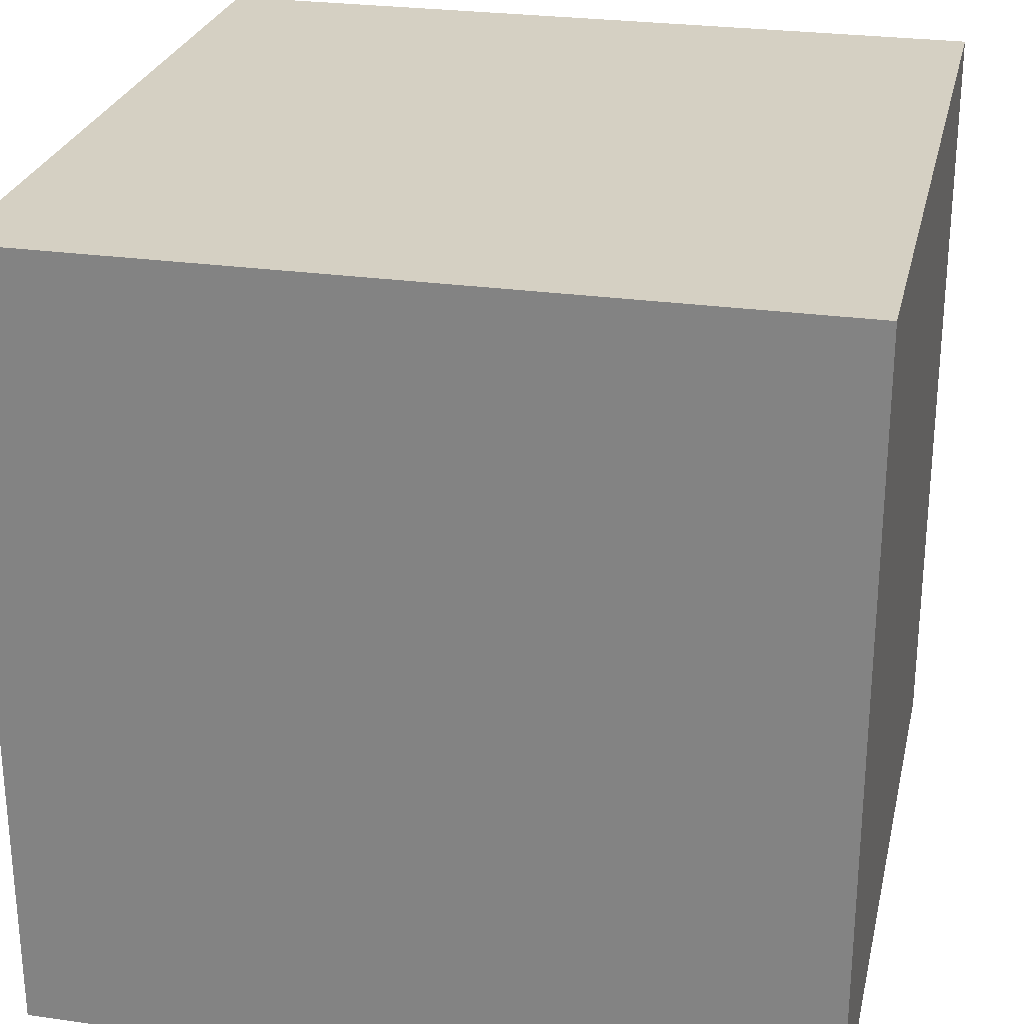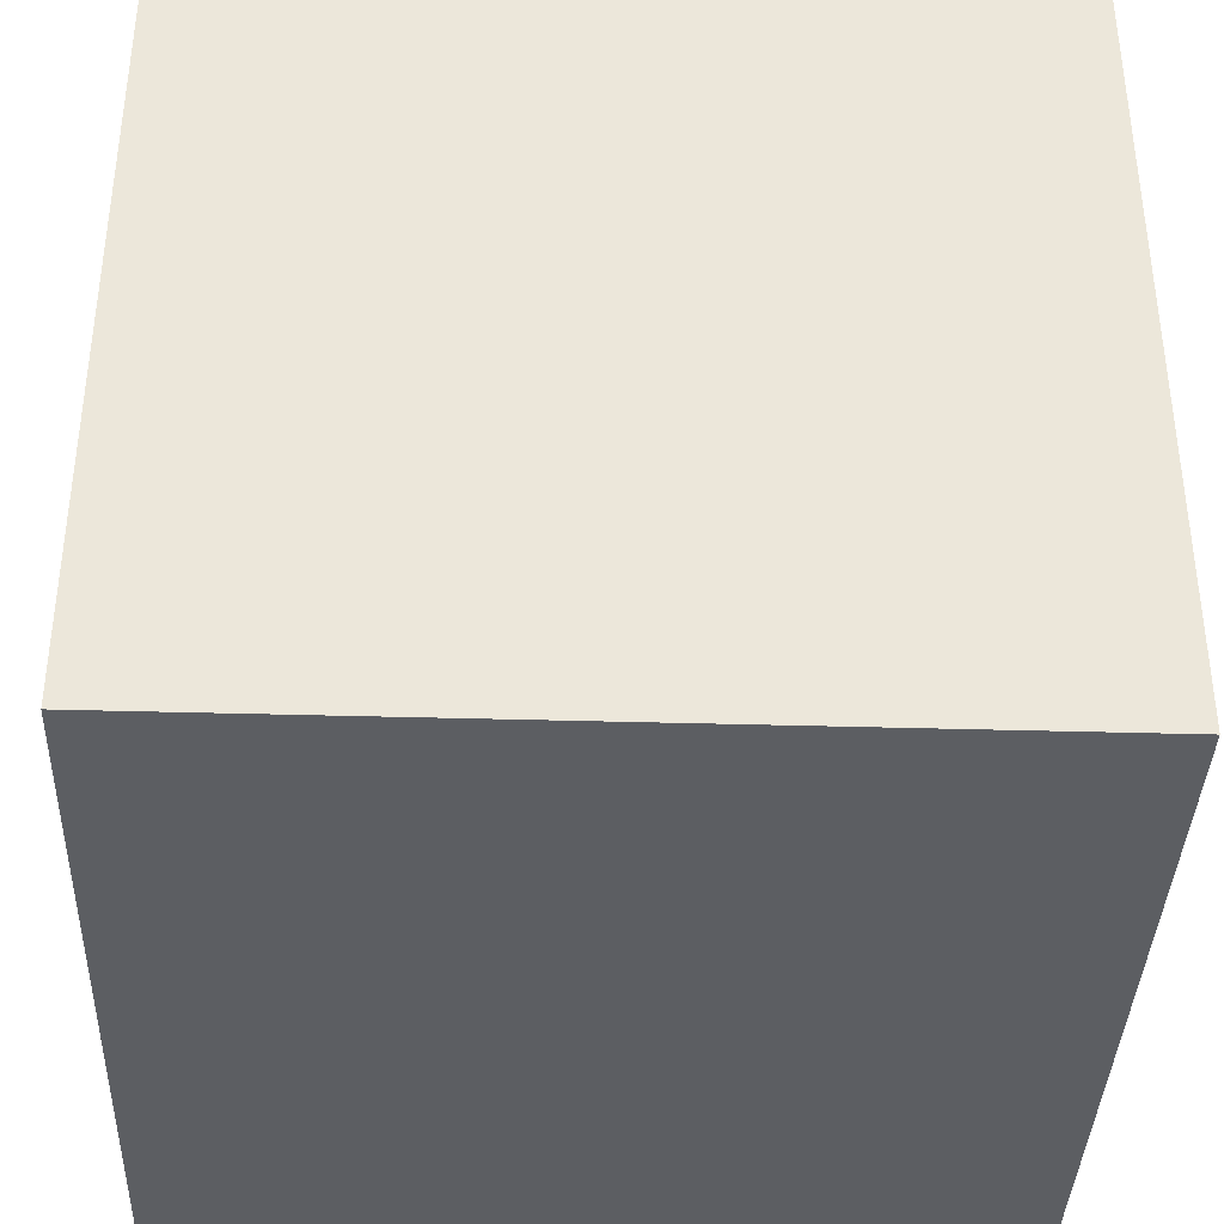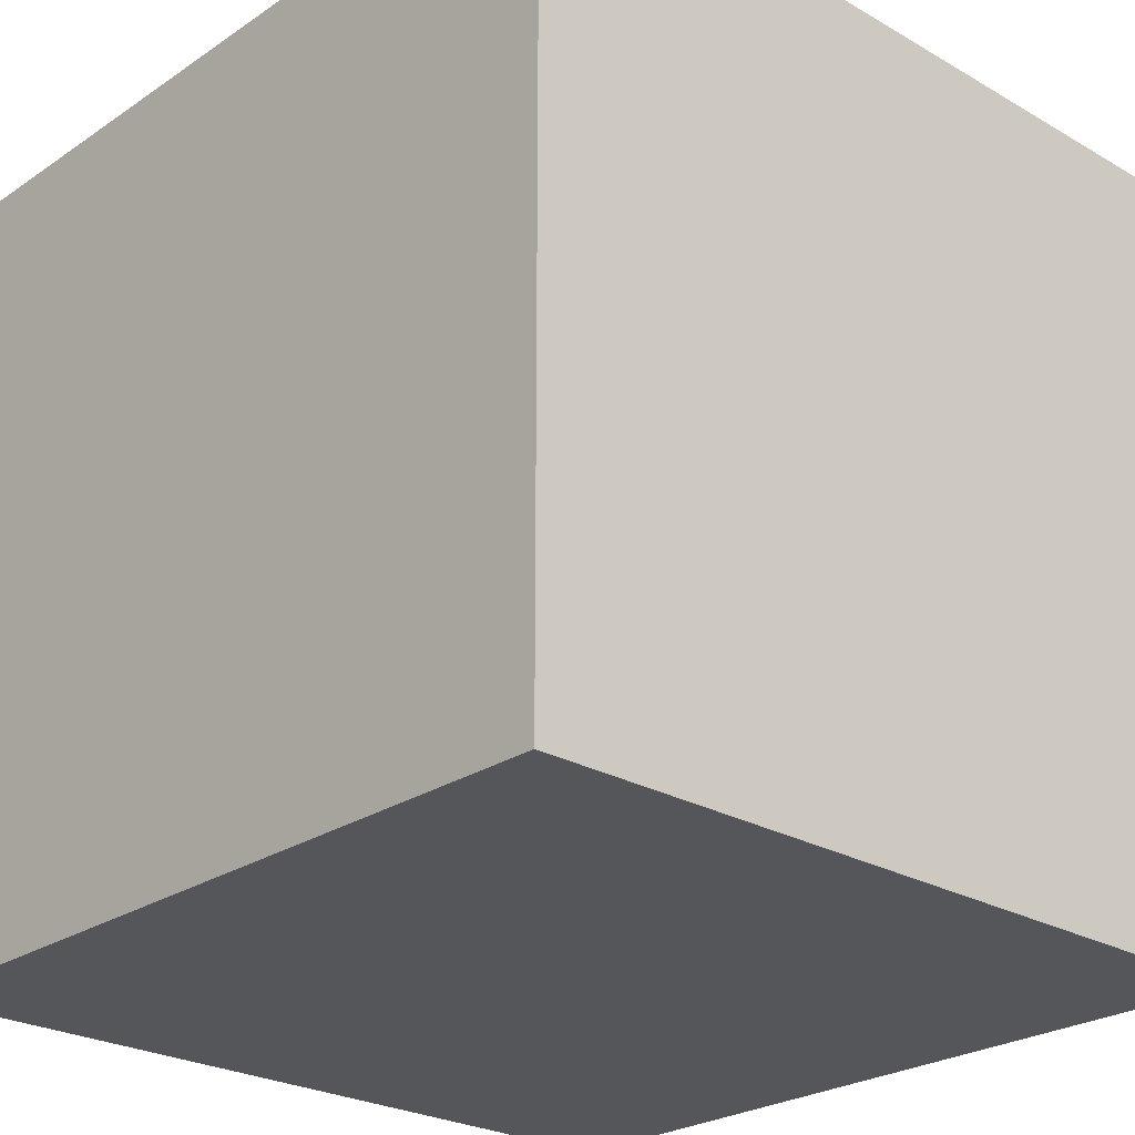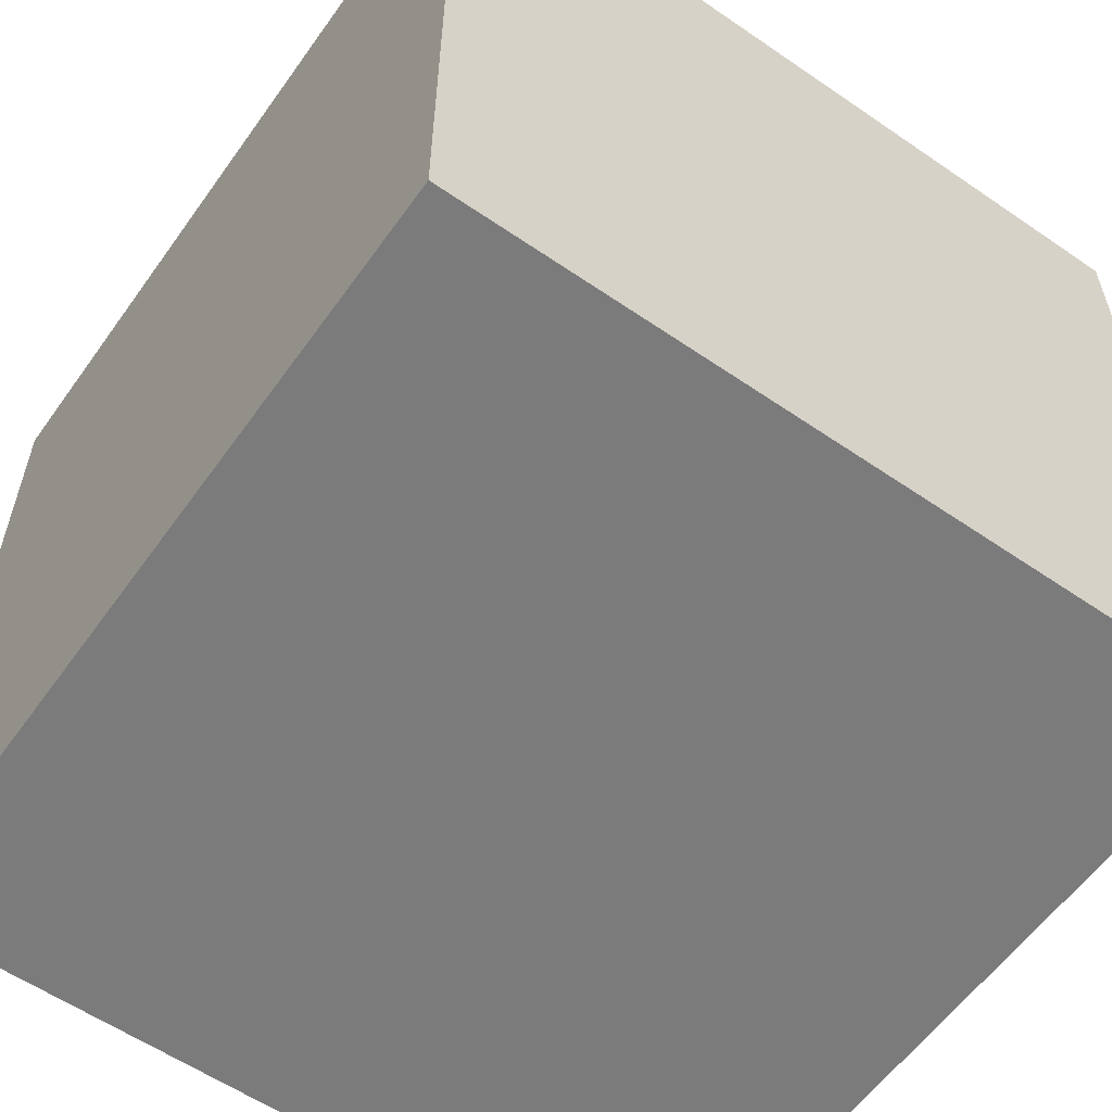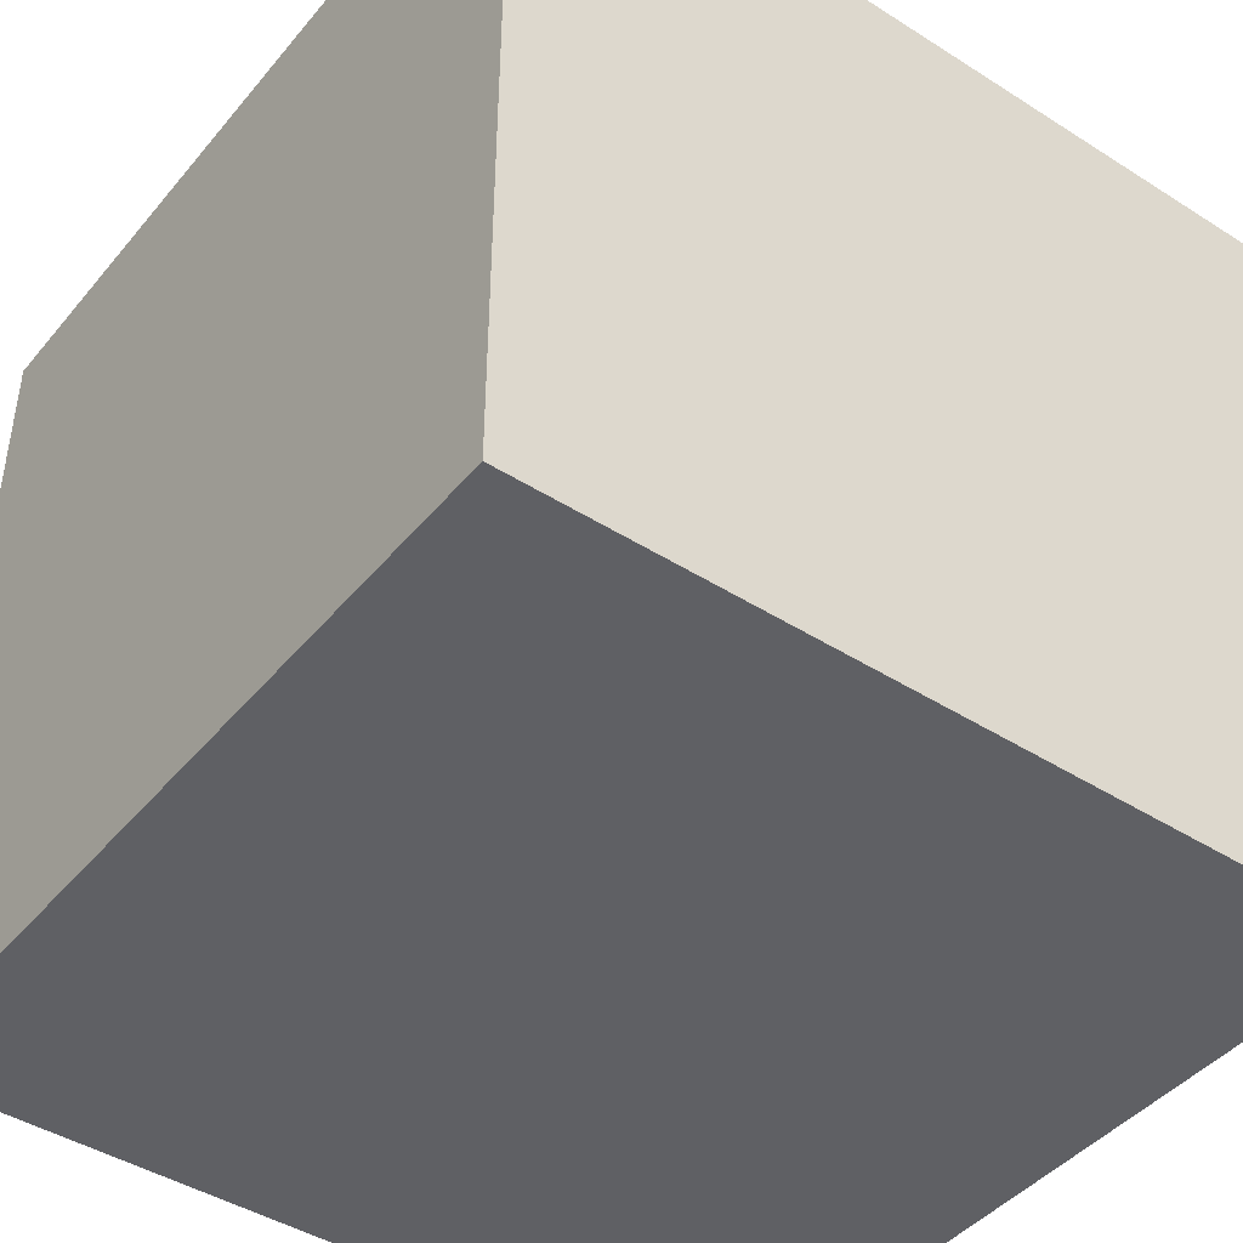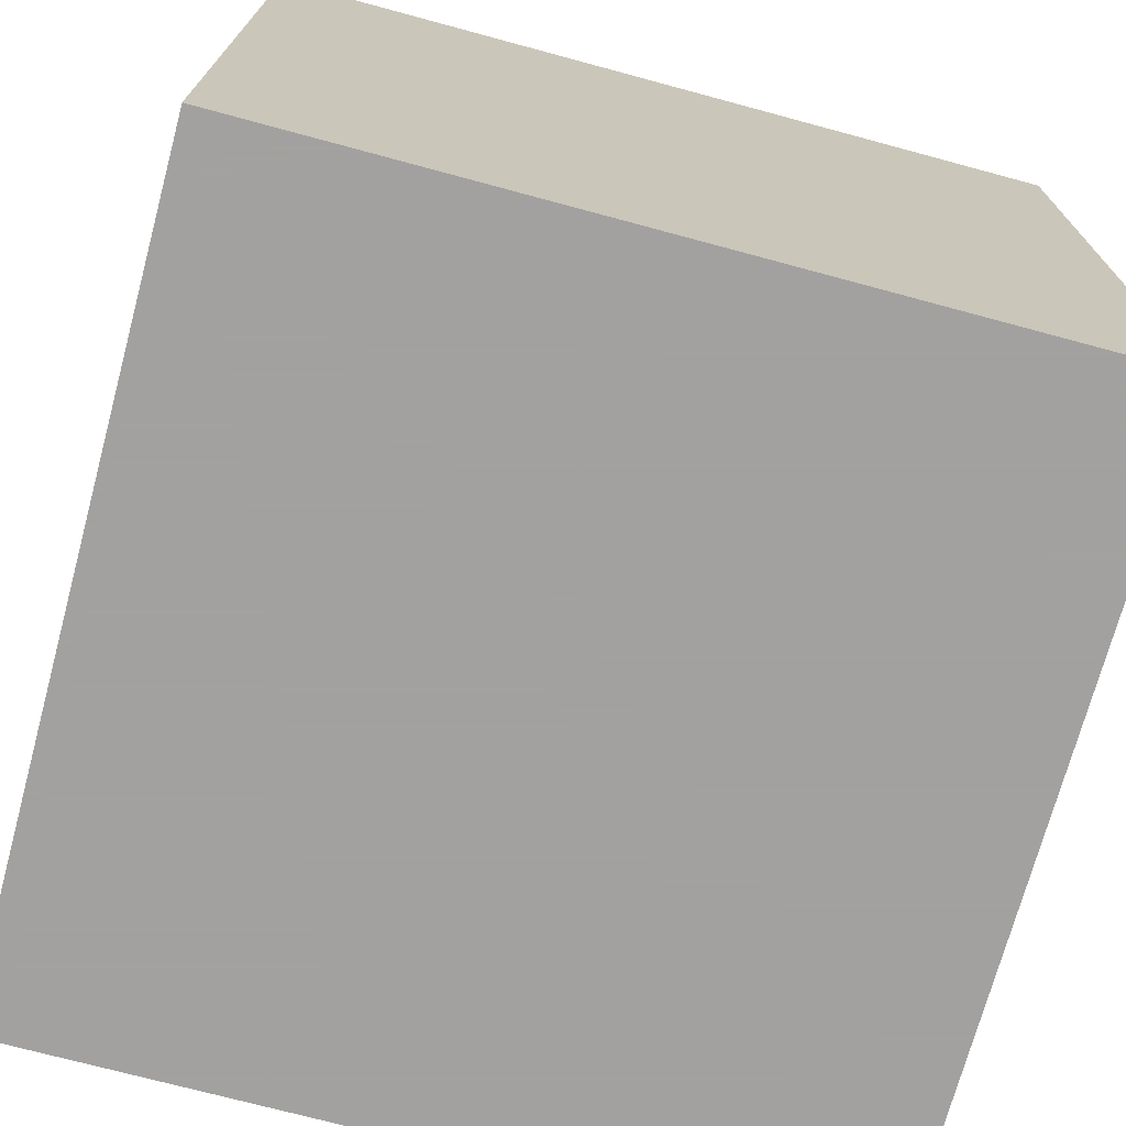
<metadata>
{"format":"obj","ext":"obj","renderer":"f3d","projection":"perspective","resolution":1024,"background":"white","views":[{"elev":26.4,"azim":102.6,"up":"+Y"},{"elev":-37.8,"azim":177.9,"up":"+Y"},{"elev":-25.3,"azim":-132.9,"up":"+Y"},{"elev":-58.5,"azim":-35.3,"up":"+Z"},{"elev":-43.9,"azim":-126.7,"up":"+Z"},{"elev":-72.3,"azim":-105.1,"up":"+Y"}]}
</metadata>
<code>
v -13.5 -20.3 -62.4
v 28.5 -20.3 -62.4
v 28.5 22.4 -62.4
v -13.5 22.4 -62.4
v -13.5 22.4 -20.1
v -13.5 -20.3 -20.1
v 28.5 -20.3 -20.1
v 28.5 22.4 -20.1
f 4 3 2 1
f 2 3 8 7
f 1 2 7 6
f 1 6 5 4
f 3 4 5 8
f 6 7 8 5

</code>
